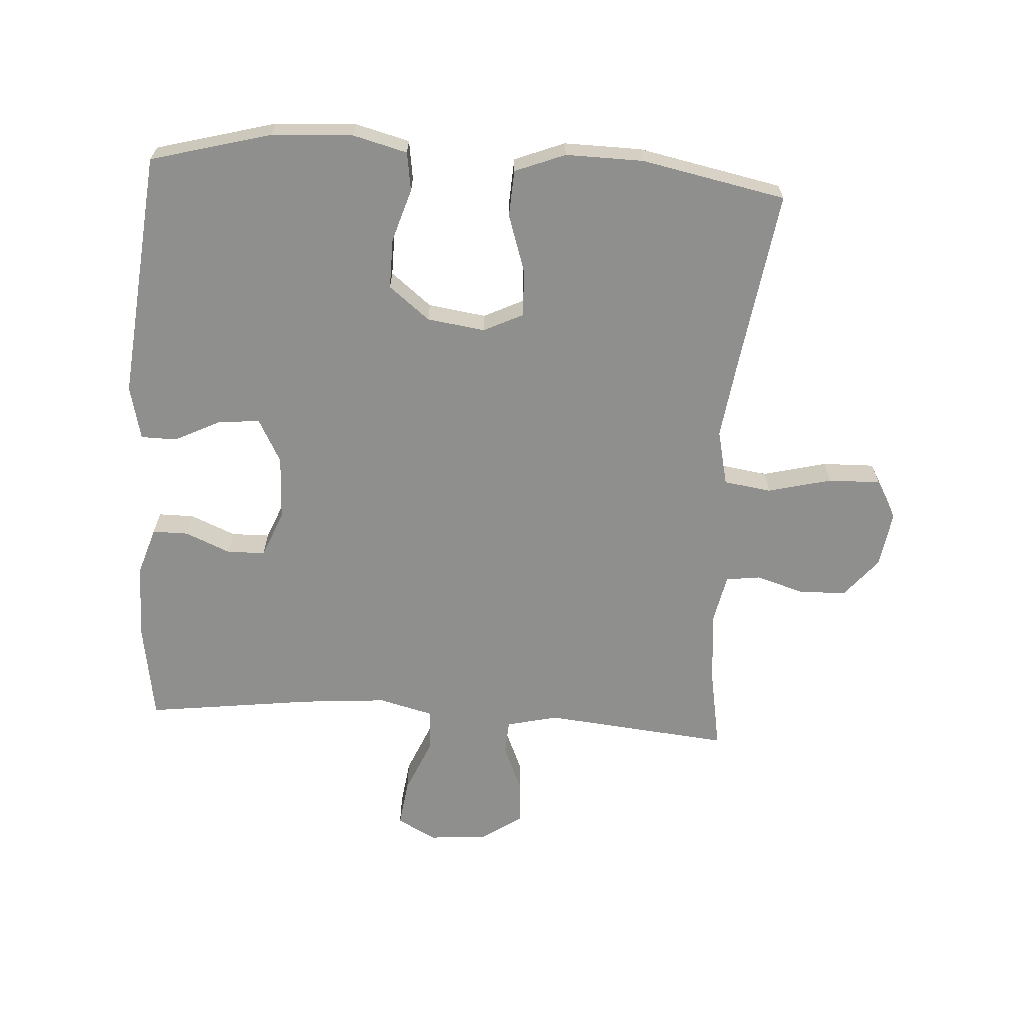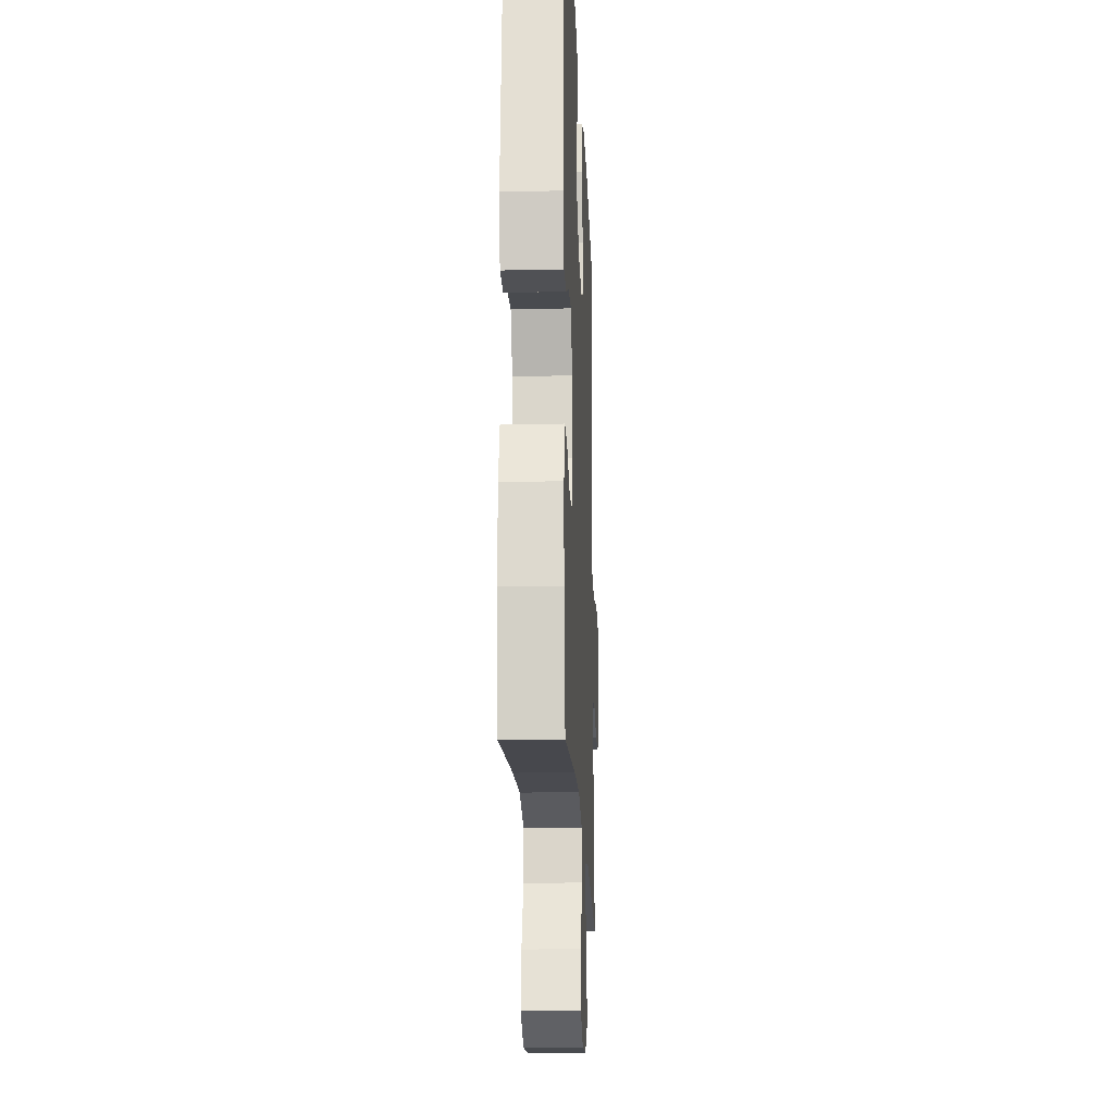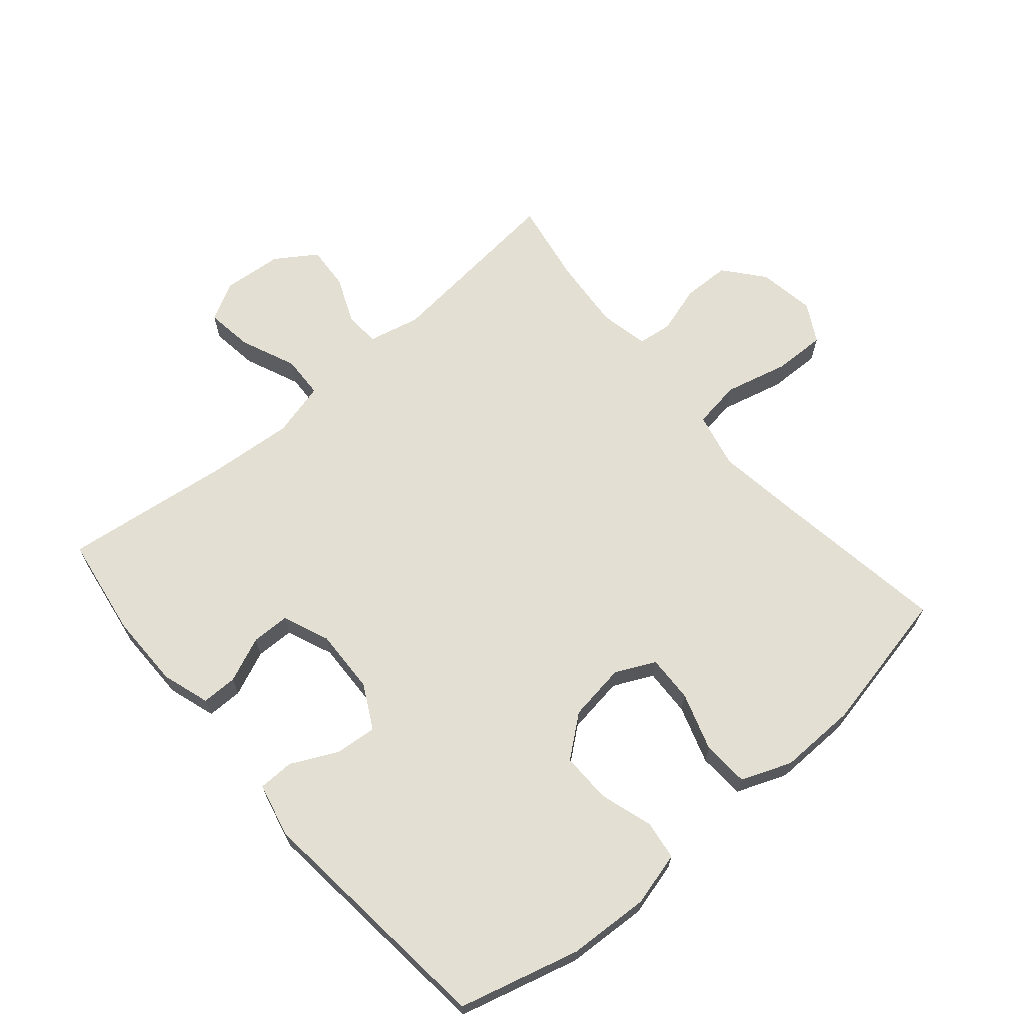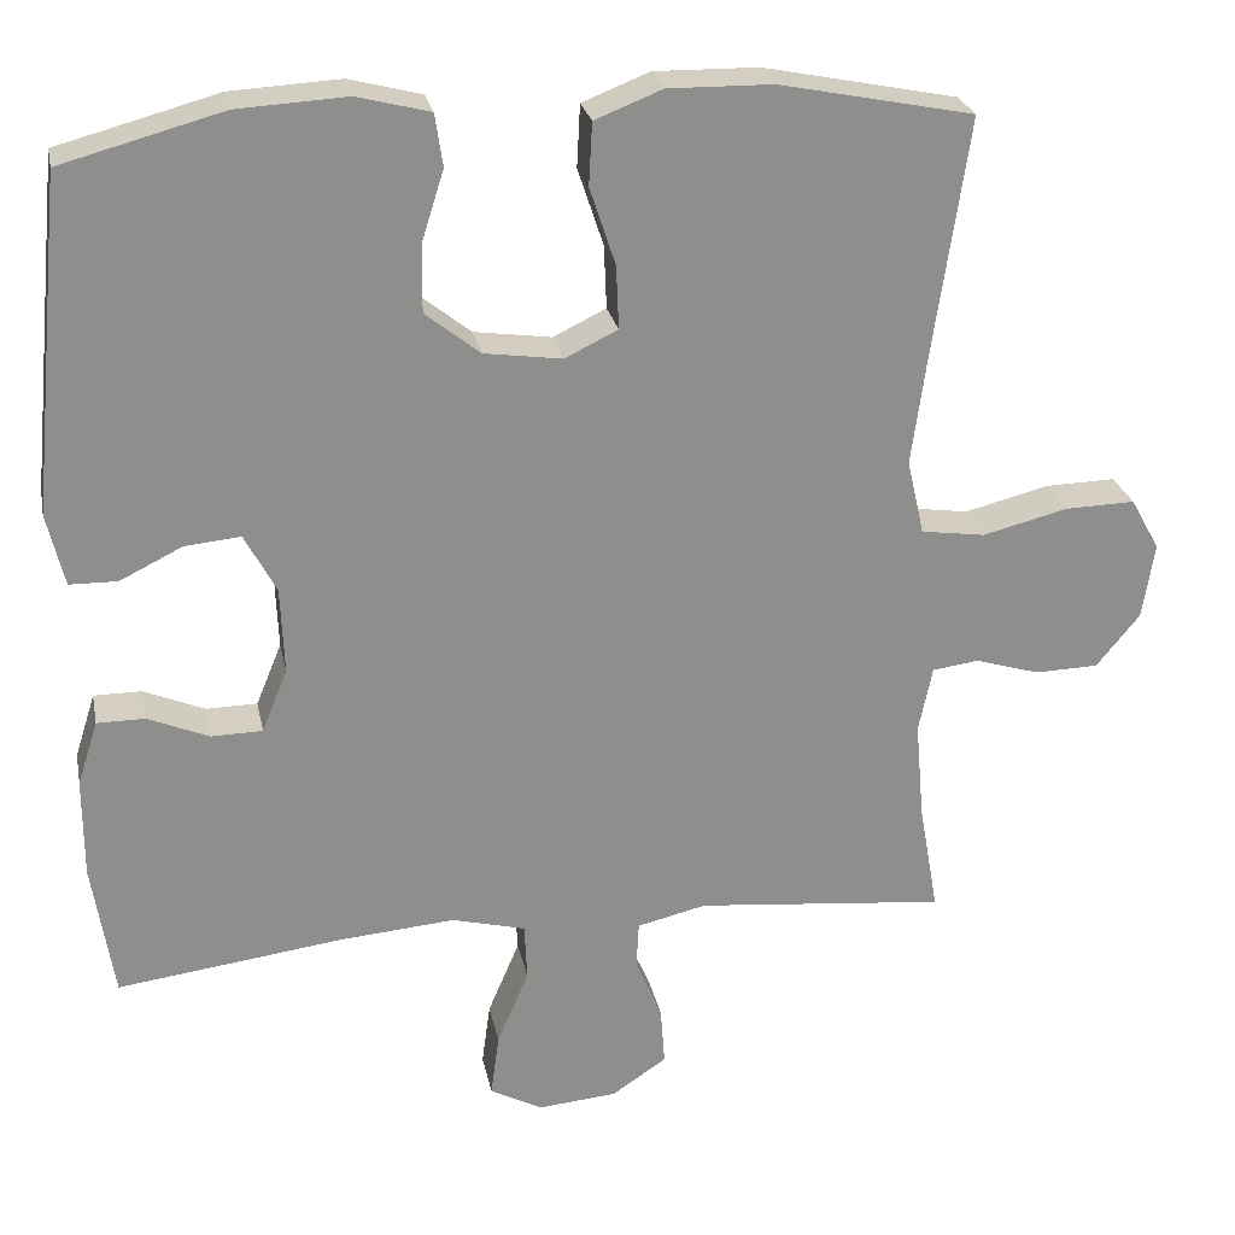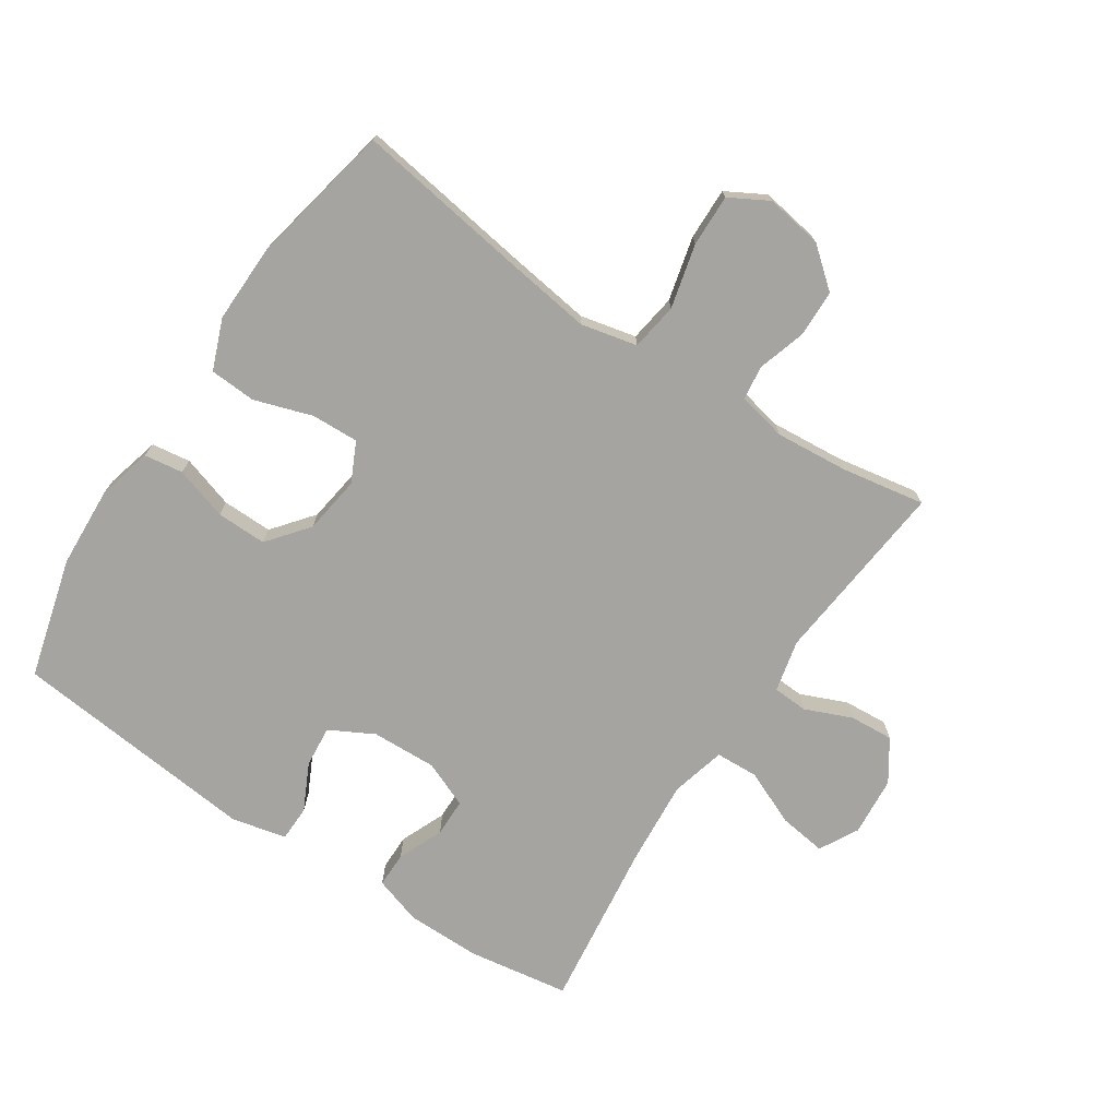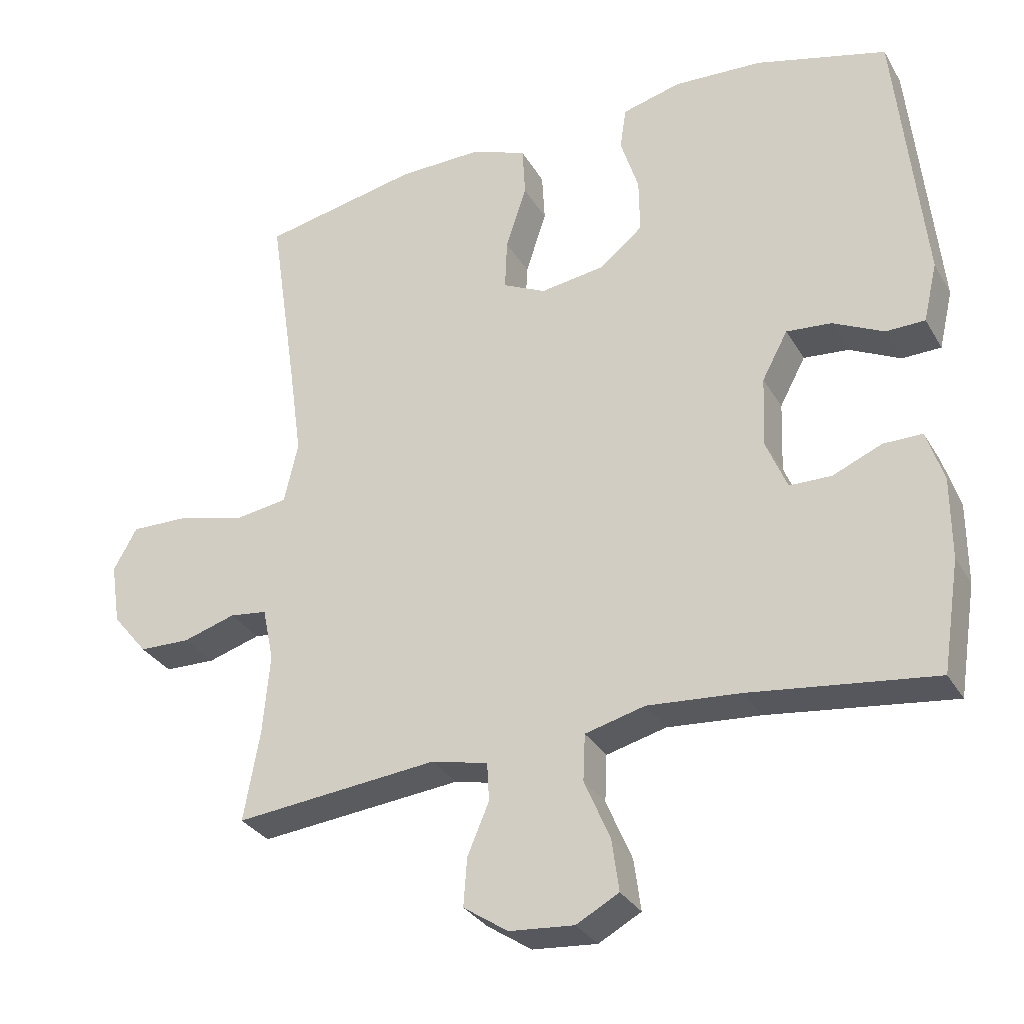
<metadata>
{"format":"obj","ext":"obj","renderer":"f3d","projection":"perspective","resolution":1024,"background":"white","views":[{"elev":-65.1,"azim":-3.6,"up":"+Y"},{"elev":-19.1,"azim":-87.5,"up":"+Z"},{"elev":66.6,"azim":-40.6,"up":"+Y"},{"elev":25.5,"azim":-11.3,"up":"+Z"},{"elev":-73.3,"azim":56.4,"up":"+Y"},{"elev":-31.1,"azim":-154.4,"up":"+Z"}]}
</metadata>
<code>
v 0.5 0.07 -0.5
v 0.207 0.07 -0.471
v 0.126 0.07 -0.49
v 0.123 0.07 -0.545
v 0.154 0.07 -0.618
v 0.159 0.07 -0.687
v 0.095 0.07 -0.73
v 0.002 0.07 -0.738
v -0.059 0.07 -0.705
v -0.049 0.07 -0.631
v -0.012 0.07 -0.544
v -0.015 0.07 -0.477
v -0.101 0.07 -0.455
v -0.235 0.07 -0.466
v -0.5 0.07 -0.5
v -0.525 0.07 -0.341
v -0.525 0.07 -0.224
v -0.501 0.07 -0.149
v -0.445 0.07 -0.149
v -0.374 0.07 -0.179
v -0.314 0.07 -0.178
v -0.284 0.07 -0.105
v -0.288 0.07 -0.003
v -0.325 0.07 0.066
v -0.39 0.07 0.06
v -0.463 0.07 0.024
v -0.519 0.07 0.025
v -0.539 0.07 0.11
v -0.5 0.07 0.5
v -0.311 0.07 0.551
v -0.183 0.07 0.558
v -0.098 0.07 0.536
v -0.089 0.07 0.475
v -0.115 0.07 0.392
v -0.116 0.07 0.313
v -0.052 0.07 0.262
v 0.039 0.07 0.249
v 0.101 0.07 0.279
v 0.098 0.07 0.353
v 0.068 0.07 0.444
v 0.072 0.07 0.517
v 0.151 0.07 0.548
v 0.273 0.07 0.546
v 0.5 0.07 0.5
v 0.459 0.07 0.223
v 0.441 0.07 0.092
v 0.461 0.07 0.004
v 0.536 0.07 -0.007
v 0.636 0.07 0.018
v 0.718 0.07 0.02
v 0.752 0.07 -0.041
v 0.738 0.07 -0.13
v 0.687 0.07 -0.192
v 0.613 0.07 -0.194
v 0.537 0.07 -0.171
v 0.483 0.07 -0.178
v 0.467 0.07 -0.255
v 0.477 0.07 -0.37
v 0.5 0 -0.5
v 0.207 0 -0.471
v 0.126 0 -0.49
v 0.123 0 -0.545
v 0.154 0 -0.618
v 0.159 0 -0.687
v 0.095 0 -0.73
v 0.002 0 -0.738
v -0.059 0 -0.705
v -0.049 0 -0.631
v -0.012 0 -0.544
v -0.015 0 -0.477
v -0.101 0 -0.455
v -0.235 0 -0.466
v -0.5 0 -0.5
v -0.525 0 -0.341
v -0.525 0 -0.224
v -0.501 0 -0.149
v -0.445 0 -0.149
v -0.374 0 -0.179
v -0.314 0 -0.178
v -0.284 0 -0.105
v -0.288 0 -0.003
v -0.325 0 0.066
v -0.39 0 0.06
v -0.463 0 0.024
v -0.519 0 0.025
v -0.539 0 0.11
v -0.5 0 0.5
v -0.311 0 0.551
v -0.183 0 0.558
v -0.098 0 0.536
v -0.089 0 0.475
v -0.115 0 0.392
v -0.116 0 0.313
v -0.052 0 0.262
v 0.039 0 0.249
v 0.101 0 0.279
v 0.098 0 0.353
v 0.068 0 0.444
v 0.072 0 0.517
v 0.151 0 0.548
v 0.273 0 0.546
v 0.5 0 0.5
v 0.459 0 0.223
v 0.441 0 0.092
v 0.461 0 0.004
v 0.536 0 -0.007
v 0.636 0 0.018
v 0.718 0 0.02
v 0.752 0 -0.041
v 0.738 0 -0.13
v 0.687 0 -0.192
v 0.613 0 -0.194
v 0.537 0 -0.171
v 0.483 0 -0.178
v 0.467 0 -0.255
v 0.477 0 -0.37
f 52 53 54 55
f 52 55 56
f 51 52 56
f 48 49 50 51
f 47 48 51 56
f 46 47 56 57
f 42 43 44 45
f 42 45 46
f 39 40 41 42
f 38 39 42 46
f 37 38 46 57
f 31 32 33 34
f 31 34 35
f 30 31 35
f 29 30 35
f 28 29 35 36
f 25 26 27 28
f 24 25 28 36
f 17 18 19 20
f 17 20 21
f 14 15 16 17
f 13 14 17 21
f 12 13 21 22
f 8 9 10 11
f 8 11 12
f 7 8 12
f 4 5 6 7
f 3 4 7 12
f 2 3 12 22
f 58 1 2 22
f 23 24 36 37
f 37 57 58
f 22 23 37 58
f 113 112 111 110
f 114 113 110
f 114 110 109
f 109 108 107 106
f 114 109 106 105
f 115 114 105 104
f 103 102 101 100
f 104 103 100
f 100 99 98 97
f 104 100 97 96
f 115 104 96 95
f 92 91 90 89
f 93 92 89
f 93 89 88
f 93 88 87
f 94 93 87 86
f 86 85 84 83
f 94 86 83 82
f 78 77 76 75
f 79 78 75
f 75 74 73 72
f 79 75 72 71
f 80 79 71 70
f 69 68 67 66
f 70 69 66
f 70 66 65
f 65 64 63 62
f 70 65 62 61
f 80 70 61 60
f 80 60 59 116
f 95 94 82 81
f 116 115 95
f 116 95 81 80
f 1 59 60 2
f 2 60 61 3
f 3 61 62 4
f 4 62 63 5
f 5 63 64 6
f 6 64 65 7
f 7 65 66 8
f 8 66 67 9
f 9 67 68 10
f 10 68 69 11
f 11 69 70 12
f 12 70 71 13
f 13 71 72 14
f 14 72 73 15
f 15 73 74 16
f 16 74 75 17
f 17 75 76 18
f 18 76 77 19
f 19 77 78 20
f 20 78 79 21
f 21 79 80 22
f 22 80 81 23
f 23 81 82 24
f 24 82 83 25
f 25 83 84 26
f 26 84 85 27
f 27 85 86 28
f 28 86 87 29
f 29 87 88 30
f 30 88 89 31
f 31 89 90 32
f 32 90 91 33
f 33 91 92 34
f 34 92 93 35
f 35 93 94 36
f 36 94 95 37
f 37 95 96 38
f 38 96 97 39
f 39 97 98 40
f 40 98 99 41
f 41 99 100 42
f 42 100 101 43
f 43 101 102 44
f 44 102 103 45
f 45 103 104 46
f 46 104 105 47
f 47 105 106 48
f 48 106 107 49
f 49 107 108 50
f 50 108 109 51
f 51 109 110 52
f 52 110 111 53
f 53 111 112 54
f 54 112 113 55
f 55 113 114 56
f 56 114 115 57
f 57 115 116 58
f 58 116 59 1

</code>
